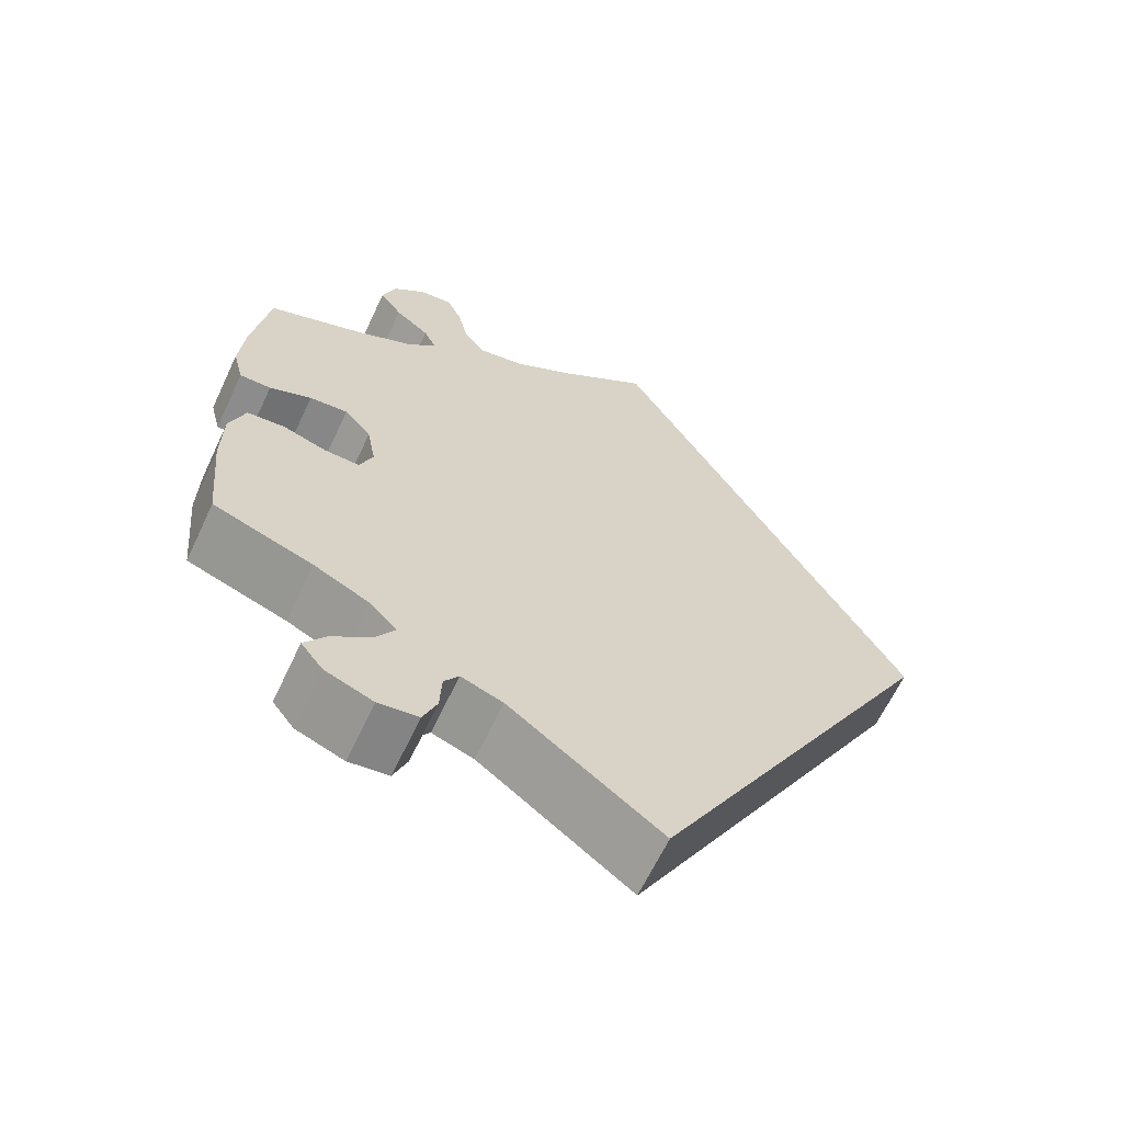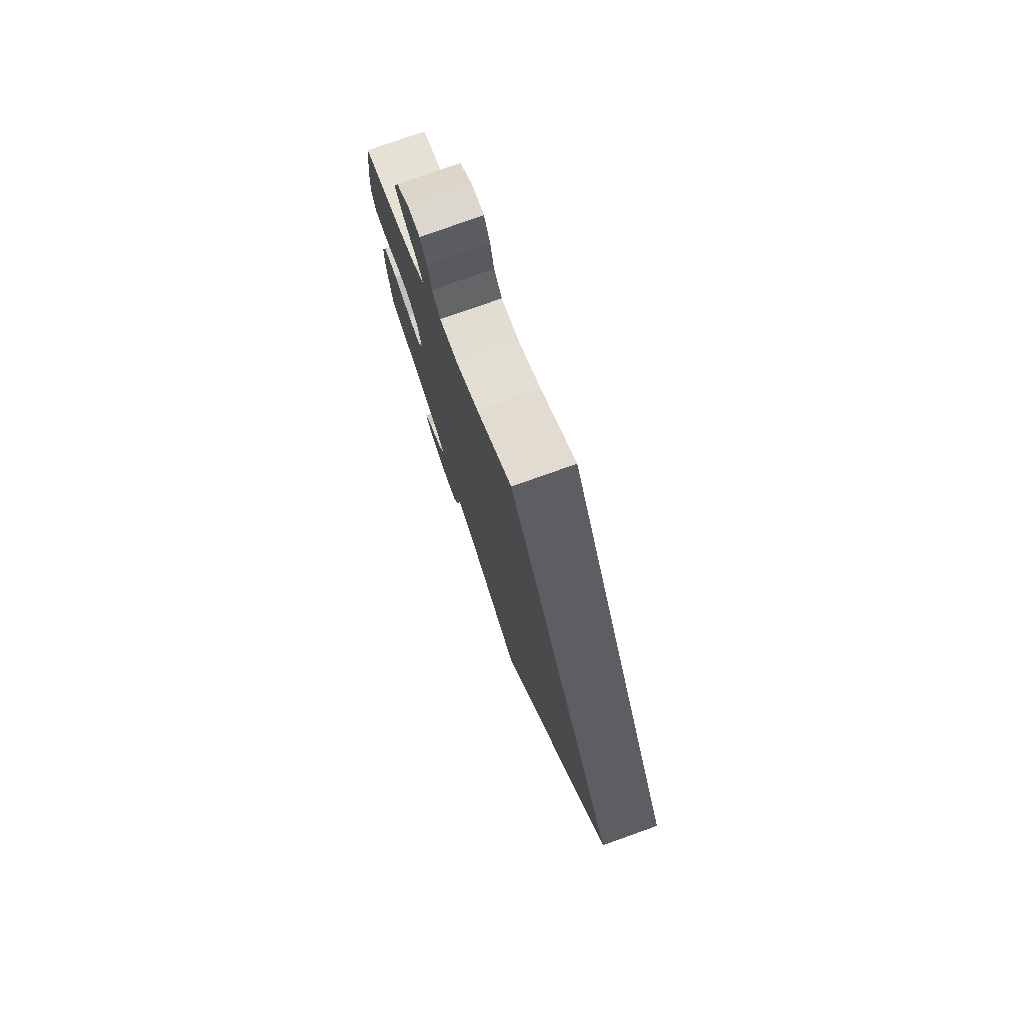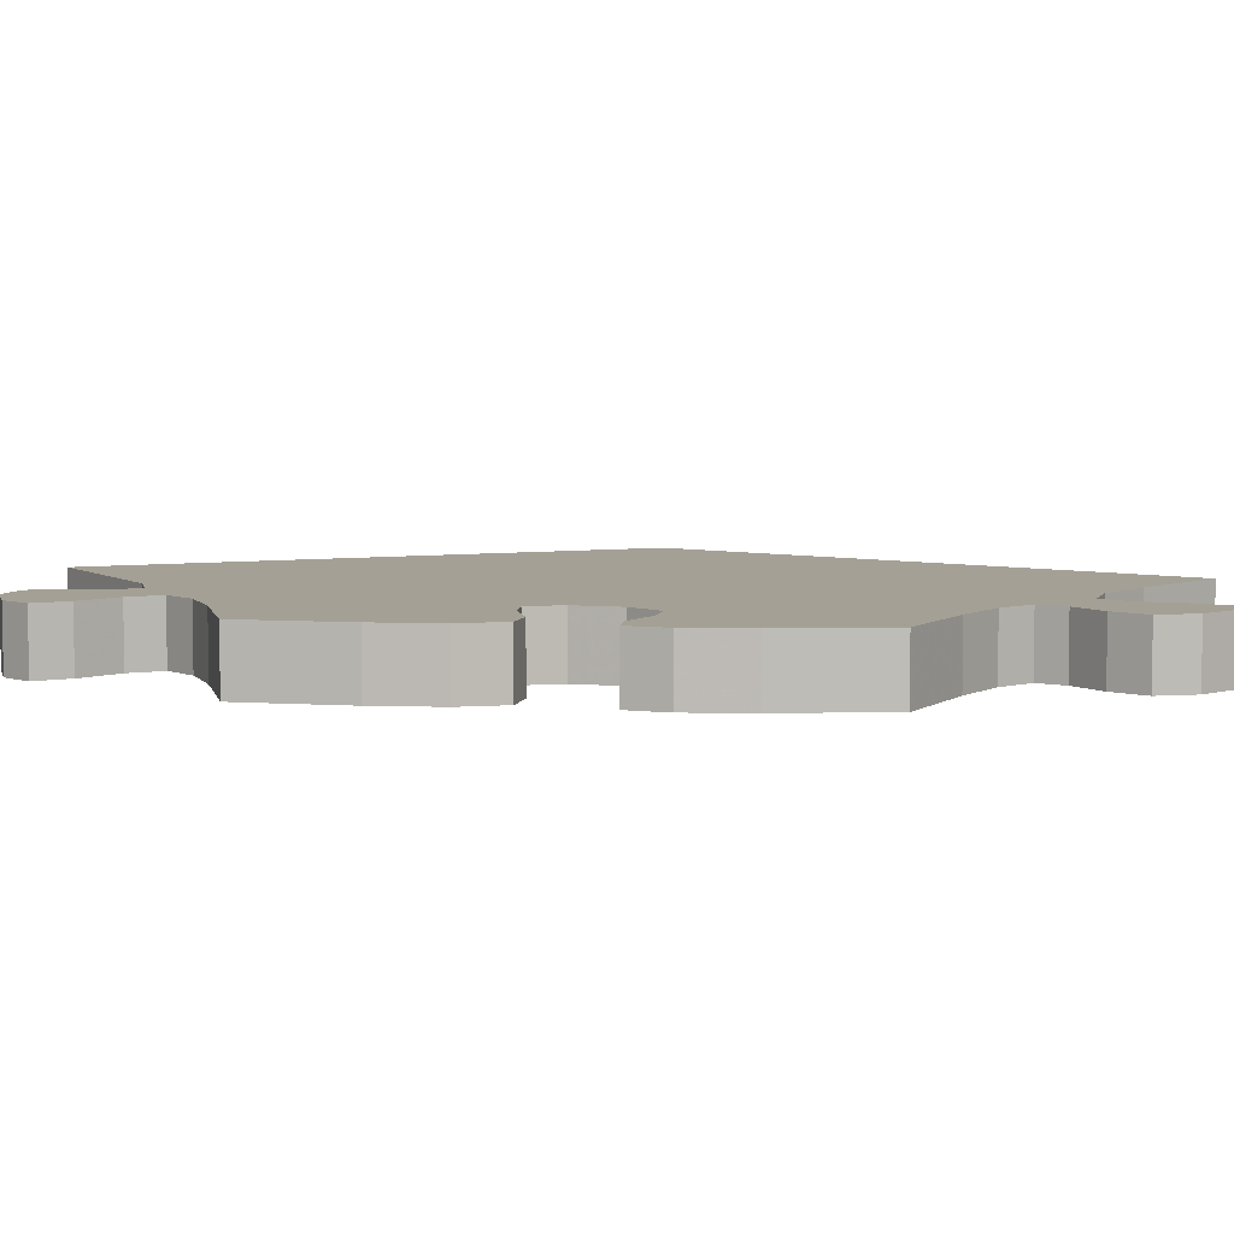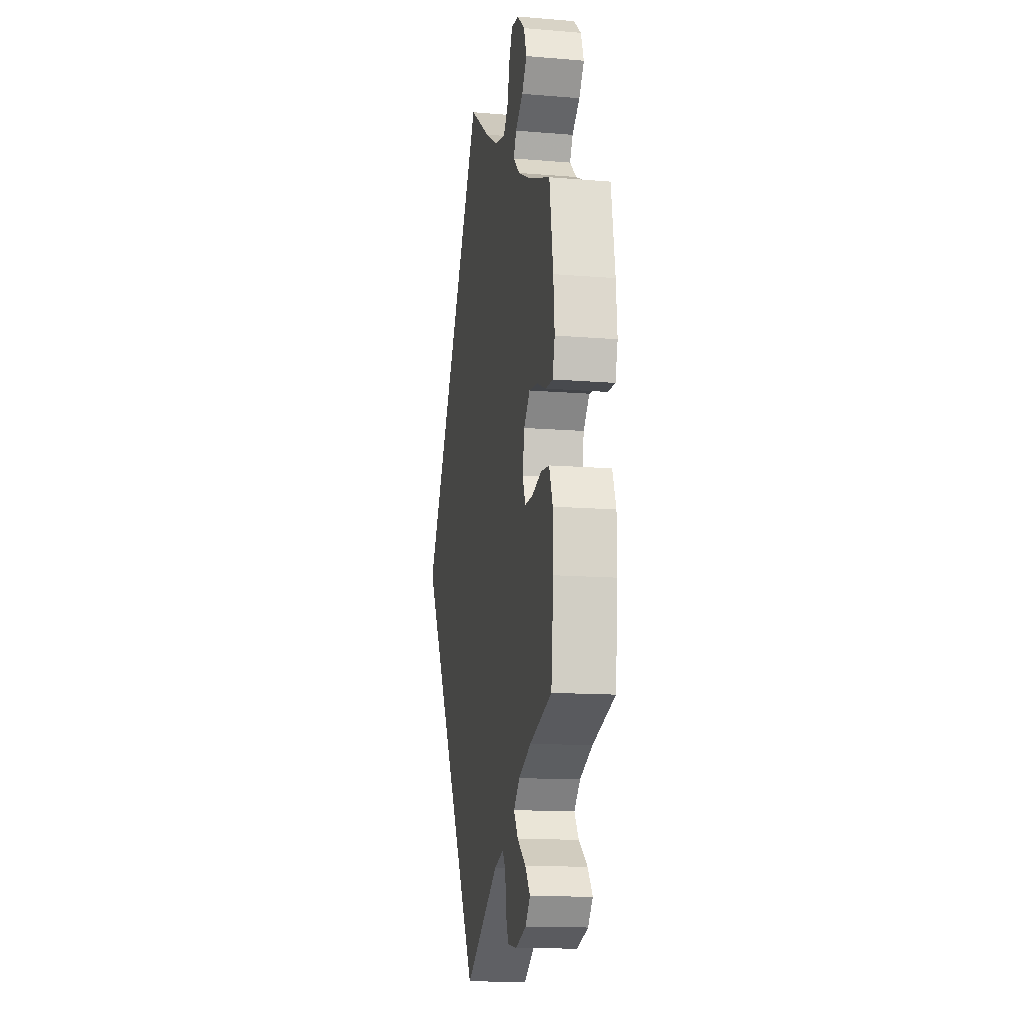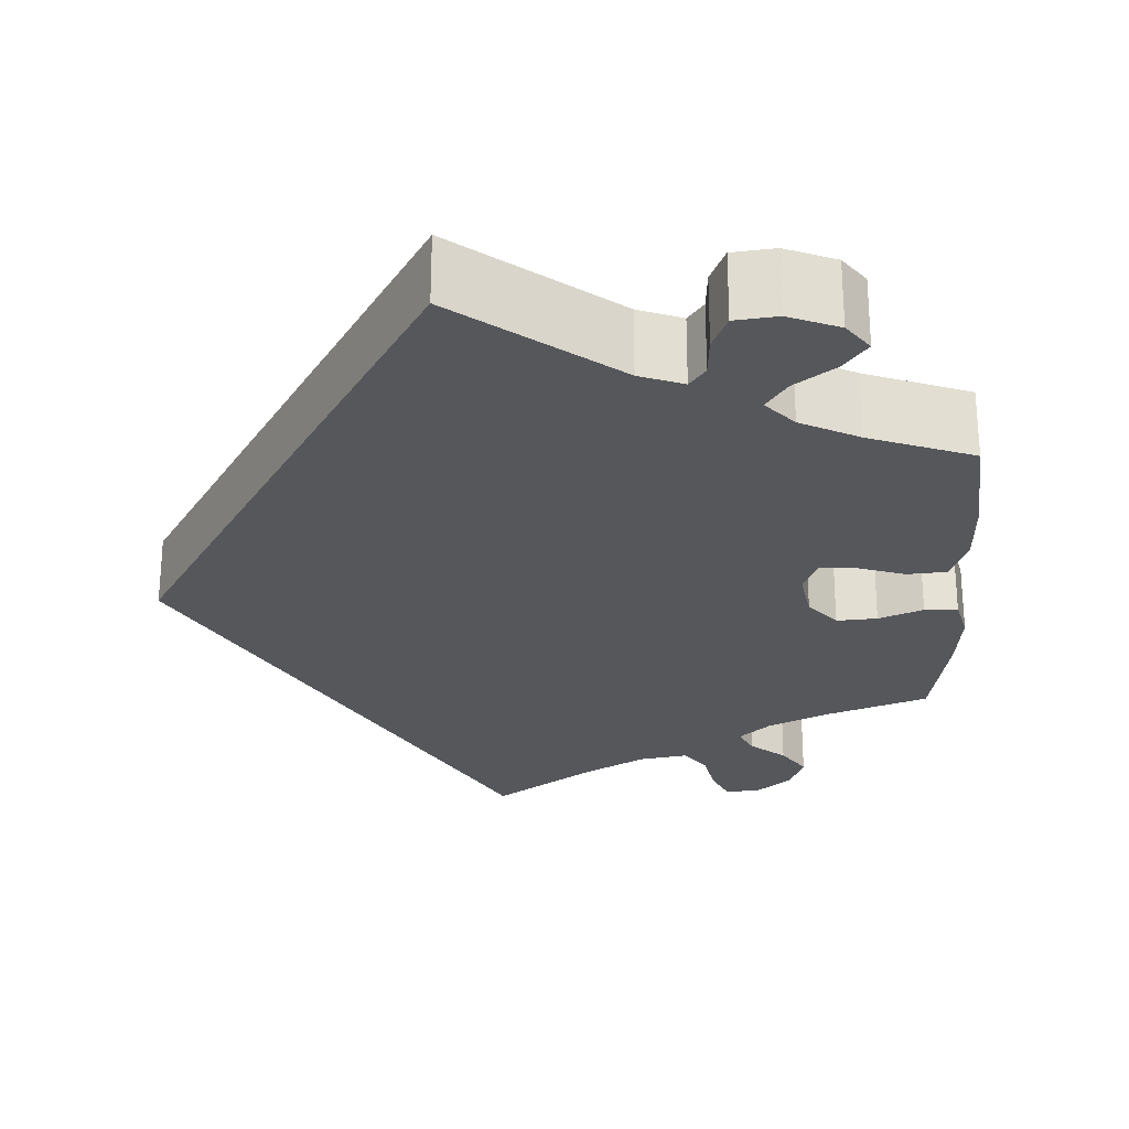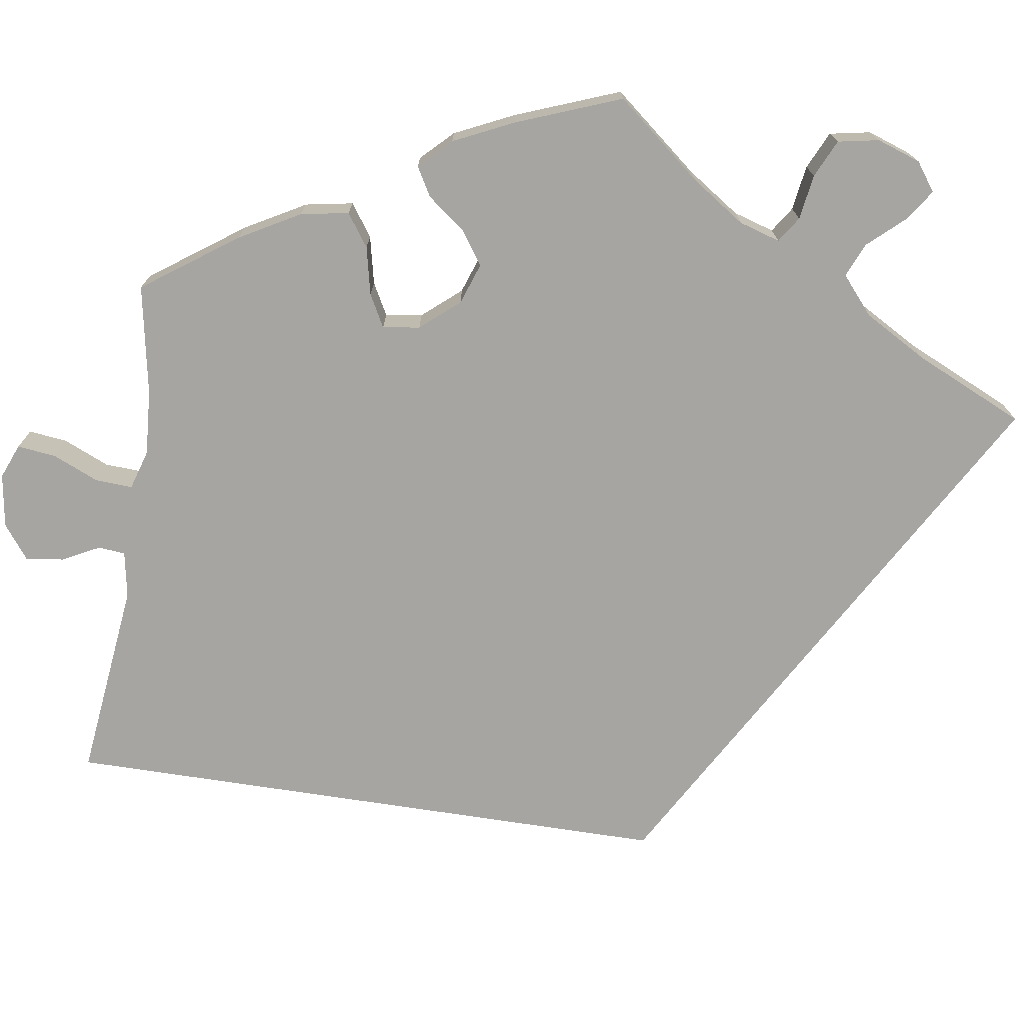
<metadata>
{"format":"obj","ext":"obj","renderer":"f3d","projection":"perspective","resolution":1024,"background":"white","views":[{"elev":-64.2,"azim":-25.2,"up":"+Z"},{"elev":77.5,"azim":70.4,"up":"+Z"},{"elev":5.7,"azim":-83.3,"up":"+Y"},{"elev":-13.0,"azim":-100.8,"up":"+Z"},{"elev":-26.4,"azim":-178.1,"up":"+Y"},{"elev":-73.9,"azim":-68.7,"up":"+Y"}]}
</metadata>
<code>
v -0.174 0.07 -0.45
v -0.222 0.07 -0.433
v -0.239 0.07 -0.457
v -0.241 0.07 -0.502
v -0.257 0.07 -0.541
v -0.303 0.07 -0.547
v -0.358 0.07 -0.526
v -0.383 0.07 -0.494
v -0.358 0.07 -0.46
v -0.314 0.07 -0.427
v -0.292 0.07 -0.393
v -0.323 0.07 -0.36
v -0.387 0.07 -0.329
v -0.501 0.07 -0.289
v -0.513 0.07 -0.165
v -0.512 0.07 -0.09
v -0.494 0.07 -0.04
v -0.451 0.07 -0.036
v -0.4 0.07 -0.052
v -0.36 0.07 -0.053
v -0.345 0.07 -0.015
v -0.355 0.07 0.039
v -0.386 0.07 0.075
v -0.43 0.07 0.071
v -0.478 0.07 0.051
v -0.514 0.07 0.051
v -0.526 0.07 0.097
v -0.52 0.07 0.169
v -0.501 0.07 0.289
v -0.388 0.07 0.332
v -0.325 0.07 0.363
v -0.291 0.07 0.395
v -0.306 0.07 0.425
v -0.345 0.07 0.456
v -0.371 0.07 0.493
v -0.356 0.07 0.536
v -0.318 0.07 0.569
v -0.28 0.07 0.573
v -0.262 0.07 0.535
v -0.251 0.07 0.484
v -0.227 0.07 0.452
v -0.174 0.07 0.462
v -0.106 0.07 0.502
v 0 0.07 0.578
v 0.334 0.07 0.001
v 0 0.07 -0.578
v -0.174 0 -0.45
v -0.222 0 -0.433
v -0.239 0 -0.457
v -0.241 0 -0.502
v -0.257 0 -0.541
v -0.303 0 -0.547
v -0.358 0 -0.526
v -0.383 0 -0.494
v -0.358 0 -0.46
v -0.314 0 -0.427
v -0.292 0 -0.393
v -0.323 0 -0.36
v -0.387 0 -0.329
v -0.501 0 -0.289
v -0.513 0 -0.165
v -0.512 0 -0.09
v -0.494 0 -0.04
v -0.451 0 -0.036
v -0.4 0 -0.052
v -0.36 0 -0.053
v -0.345 0 -0.015
v -0.355 0 0.039
v -0.386 0 0.075
v -0.43 0 0.071
v -0.478 0 0.051
v -0.514 0 0.051
v -0.526 0 0.097
v -0.52 0 0.169
v -0.501 0 0.289
v -0.388 0 0.332
v -0.325 0 0.363
v -0.291 0 0.395
v -0.306 0 0.425
v -0.345 0 0.456
v -0.371 0 0.493
v -0.356 0 0.536
v -0.318 0 0.569
v -0.28 0 0.573
v -0.262 0 0.535
v -0.251 0 0.484
v -0.227 0 0.452
v -0.174 0 0.462
v -0.106 0 0.502
v 0 0 0.578
v 0.334 0 0.001
v 0 0 -0.578
f 43 44 45 46
f 42 43 46 1
f 41 42 1 2
f 40 41 2 3
f 33 34 35 36
f 32 33 36 37
f 27 28 29 30
f 27 30 31
f 24 25 26 27
f 23 24 27 31
f 22 23 31 32
f 16 17 18 19
f 16 19 20
f 13 14 15 16
f 12 13 16 20
f 11 12 20 21
f 7 8 9 10
f 7 10 11
f 6 7 11
f 5 6 11
f 4 5 11 21
f 32 37 38 39
f 22 32 39 40
f 21 22 40
f 3 4 21 40
f 92 91 90 89
f 47 92 89 88
f 48 47 88 87
f 49 48 87 86
f 82 81 80 79
f 83 82 79 78
f 76 75 74 73
f 77 76 73
f 73 72 71 70
f 77 73 70 69
f 78 77 69 68
f 65 64 63 62
f 66 65 62
f 62 61 60 59
f 66 62 59 58
f 67 66 58 57
f 56 55 54 53
f 57 56 53
f 57 53 52
f 57 52 51
f 67 57 51 50
f 85 84 83 78
f 86 85 78 68
f 86 68 67
f 86 67 50 49
f 1 47 48 2
f 2 48 49 3
f 3 49 50 4
f 4 50 51 5
f 5 51 52 6
f 6 52 53 7
f 7 53 54 8
f 8 54 55 9
f 9 55 56 10
f 10 56 57 11
f 11 57 58 12
f 12 58 59 13
f 13 59 60 14
f 14 60 61 15
f 15 61 62 16
f 16 62 63 17
f 17 63 64 18
f 18 64 65 19
f 19 65 66 20
f 20 66 67 21
f 21 67 68 22
f 22 68 69 23
f 23 69 70 24
f 24 70 71 25
f 25 71 72 26
f 26 72 73 27
f 27 73 74 28
f 28 74 75 29
f 29 75 76 30
f 30 76 77 31
f 31 77 78 32
f 32 78 79 33
f 33 79 80 34
f 34 80 81 35
f 35 81 82 36
f 36 82 83 37
f 37 83 84 38
f 38 84 85 39
f 39 85 86 40
f 40 86 87 41
f 41 87 88 42
f 42 88 89 43
f 43 89 90 44
f 44 90 91 45
f 45 91 92 46
f 46 92 47 1

</code>
